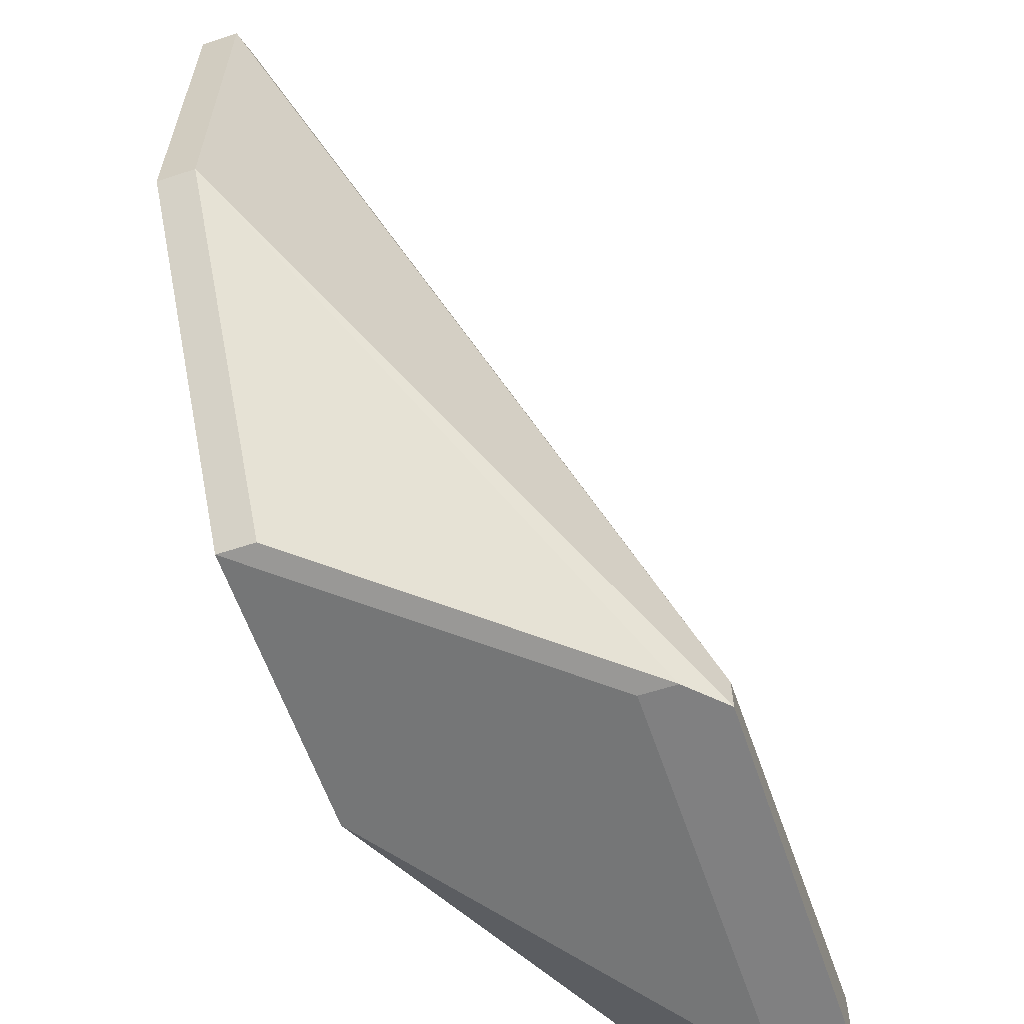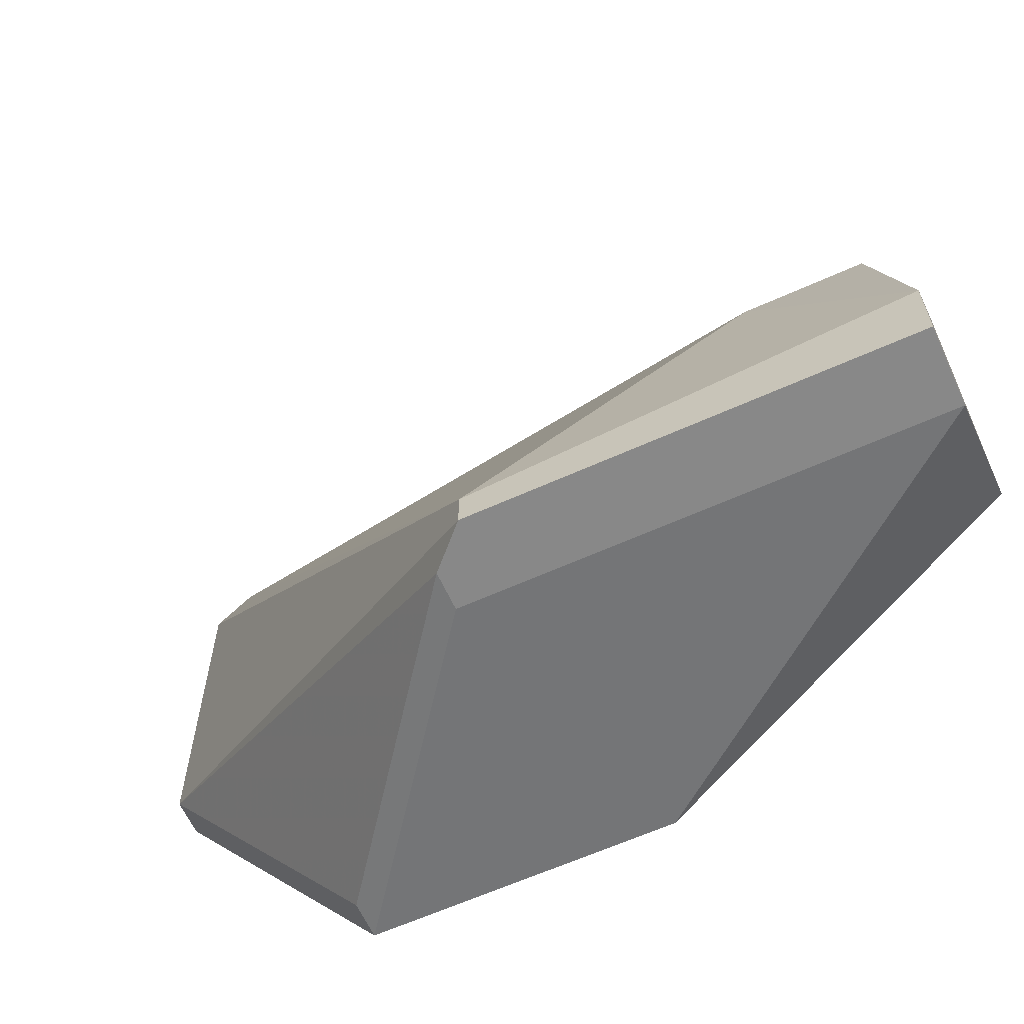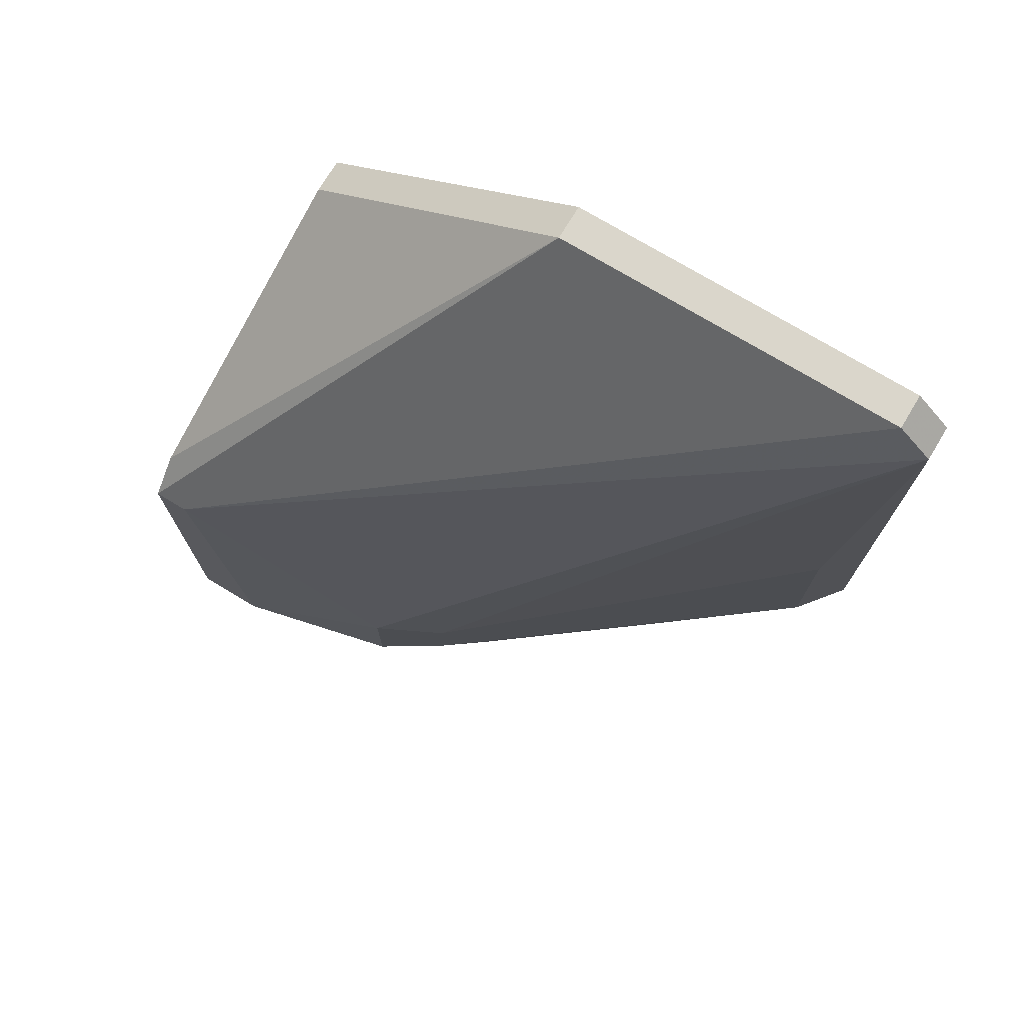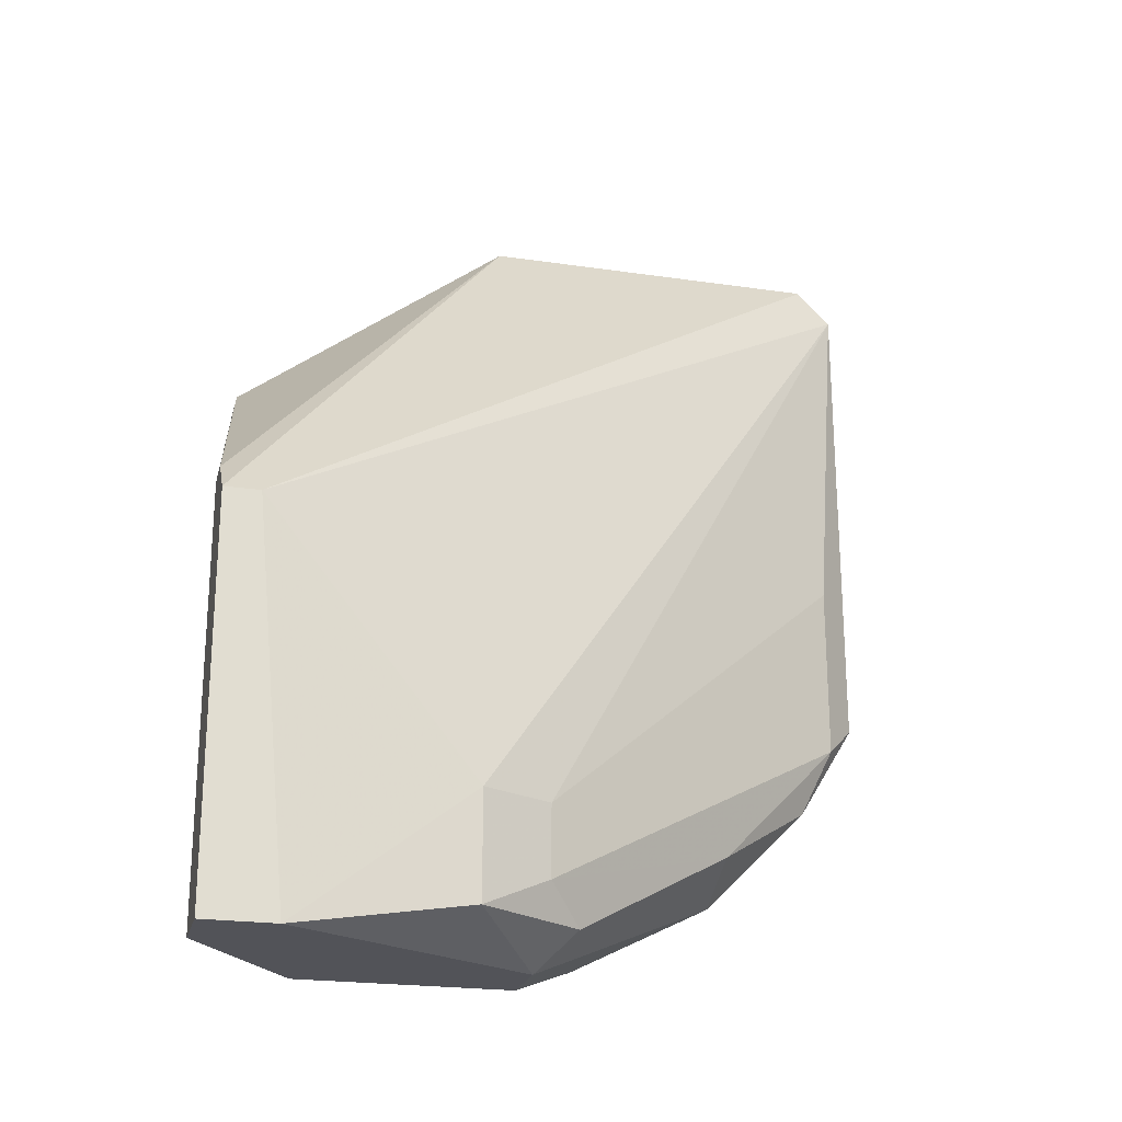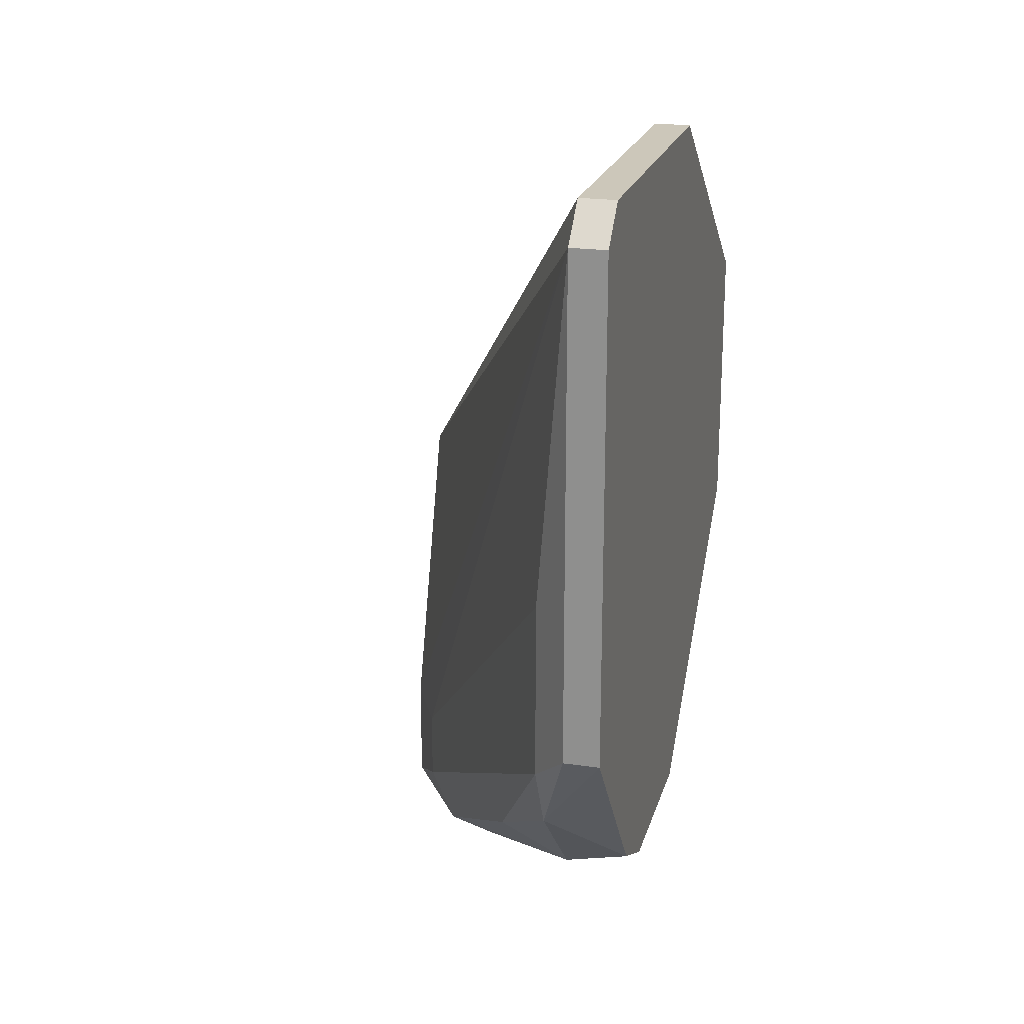
<metadata>
{"format":"obj","ext":"obj","renderer":"f3d","projection":"perspective","resolution":1024,"background":"white","views":[{"elev":-60.0,"azim":-161.4,"up":"+Z"},{"elev":-62.7,"azim":-65.4,"up":"+Z"},{"elev":74.1,"azim":-58.9,"up":"+Y"},{"elev":-22.6,"azim":-104.1,"up":"+Y"},{"elev":21.3,"azim":14.6,"up":"+Y"}]}
</metadata>
<code>
v -0.03161 -0.04238 0.03179
v -0.03517 -0.02277 0.01396
v -0.03517 -0.03702 0.02645
v -0.03517 -0.04238 0.02645
v -0.0227 -0.03346 0.04605
v -0.0227 -0.03881 0.0407
v -0.0227 -0.02099 0.04783
v -0.0227 -0.02989 0.04783
v -0.0227 -0.04238 0.03357
v -0.0227 -0.04238 0.02466
v -0.02627 -0.03702 0.0407
v -0.02627 -0.04416 0.03001
v -0.02627 -0.04416 0.01931
v -0.03339 -0.02277 0.01396
v -0.03339 -0.03702 0.03001
v -0.03339 -0.04416 0.01396
v -0.03339 -0.04059 0.03001
v -0.01913 -0.003156 0.04962
v -0.01913 -0.001371 0.04783
v -0.01913 -0.001371 0.03001
v -0.01913 -0.03702 0.04248
v -0.01913 -0.01207 0.01575
v -0.01913 -0.02812 0.04962
v -0.01913 -0.03881 0.03892
v -0.01913 -0.03881 0.03001
v -0.01913 -0.02633 0.01575
v -0.02983 -0.04416 0.03001
v -0.02092 -0.003156 0.04962
v -0.02092 -0.001371 0.04783
v -0.02092 -0.001371 0.03001
v -0.02092 -0.01207 0.01575
v -0.02092 -0.02812 0.04962
v -0.03696 -0.02454 0.01396
v -0.03696 -0.02454 0.01575
v -0.03696 -0.04416 0.01753
v -0.03696 -0.04416 0.01396
f 21 6 24
f 19 18 22
f 22 18 23
f 22 23 26
f 22 26 16
f 18 19 28
f 23 18 28
f 26 23 25
f 35 16 13
f 16 26 13
f 34 35 3
f 28 34 3
f 35 13 27
f 25 23 21
f 19 30 29
f 30 34 29
f 28 19 29
f 34 28 29
f 35 34 36
f 16 35 36
f 2 16 36
f 19 22 20
f 30 19 20
f 22 30 20
f 8 17 11
f 30 22 31
f 2 30 31
f 22 2 31
f 25 9 10
f 26 25 10
f 9 13 10
f 13 26 10
f 11 17 1
f 27 6 1
f 6 11 1
f 17 8 7
f 8 28 7
f 21 23 5
f 8 11 5
f 6 21 5
f 11 6 5
f 3 35 4
f 17 3 4
f 35 27 4
f 1 17 4
f 27 1 4
f 34 30 33
f 30 2 33
f 36 34 33
f 2 36 33
f 23 28 32
f 28 8 32
f 5 23 32
f 8 5 32
f 3 17 15
f 28 3 15
f 17 7 15
f 7 28 15
f 22 16 14
f 2 22 14
f 16 2 14
f 13 9 12
f 27 13 12
f 9 6 12
f 6 27 12
f 9 25 24
f 25 21 24
f 6 9 24

</code>
